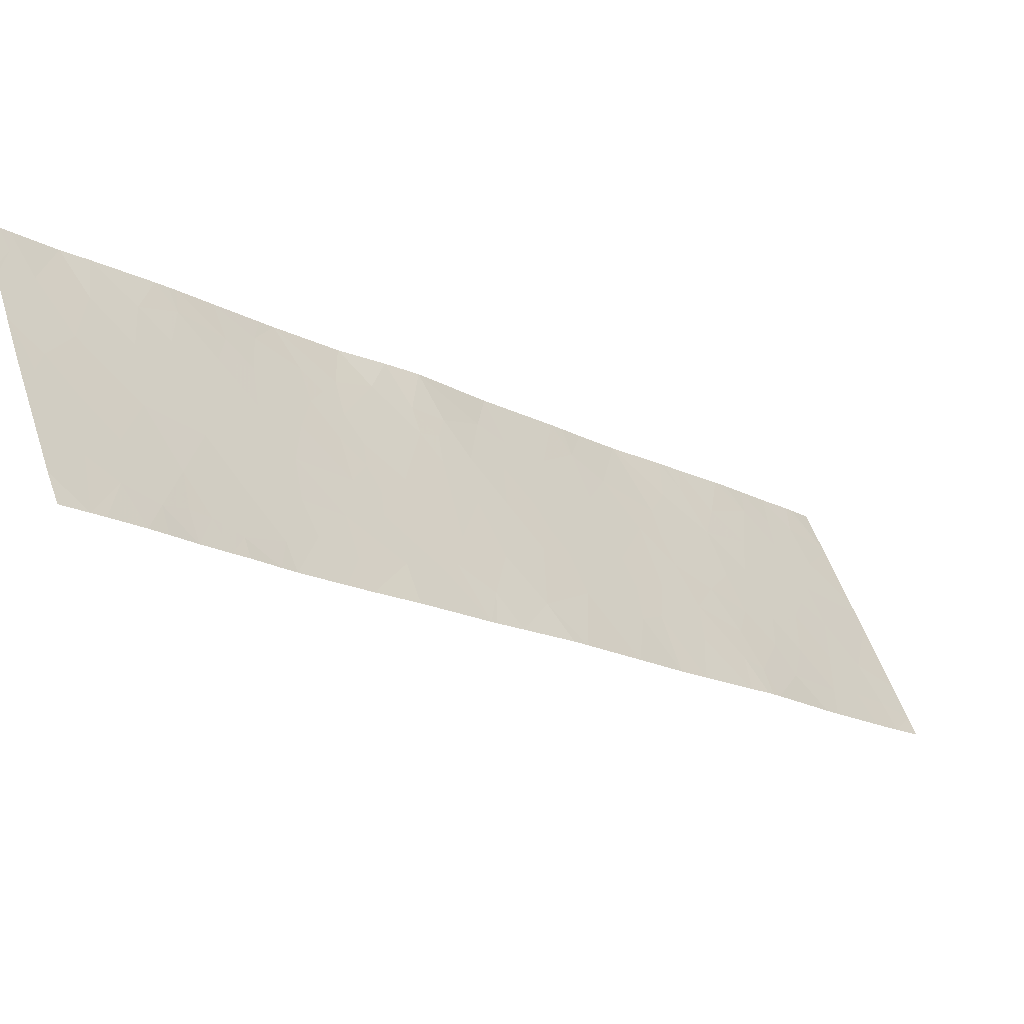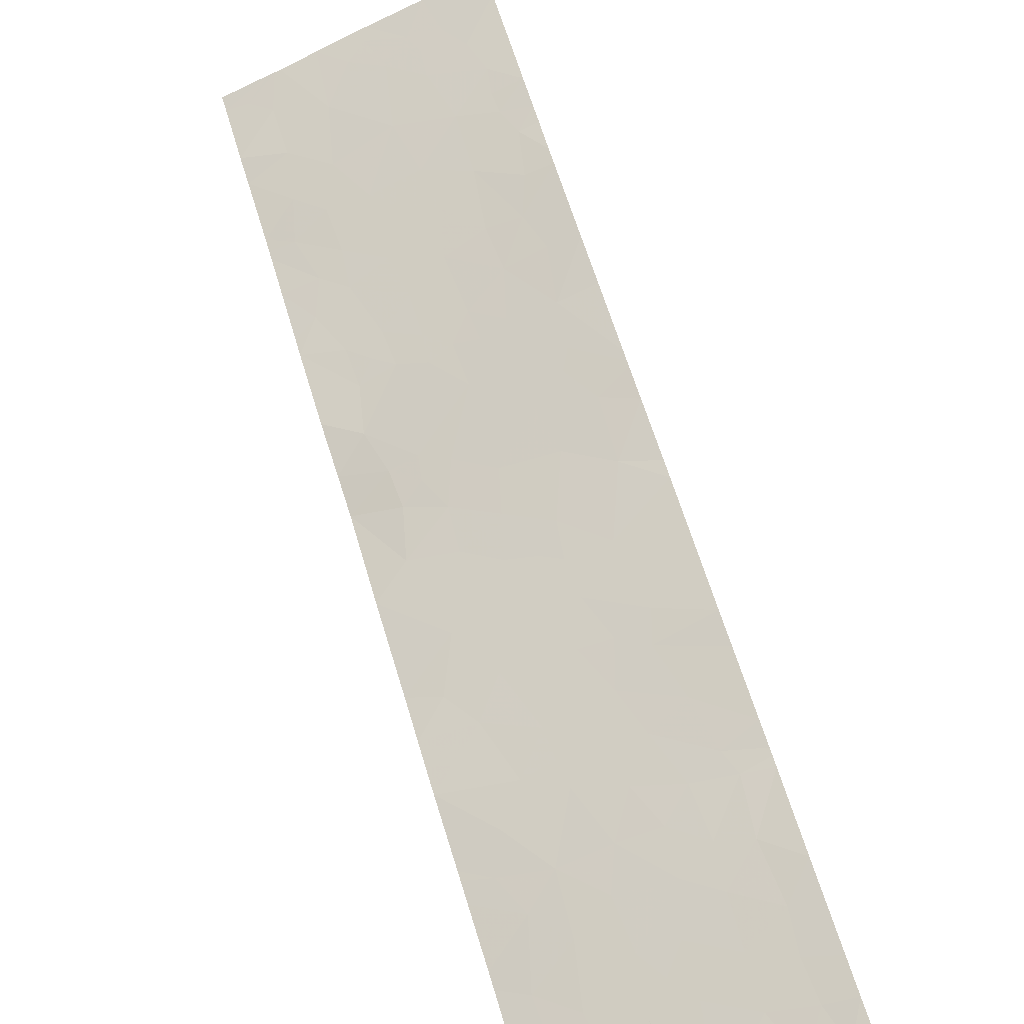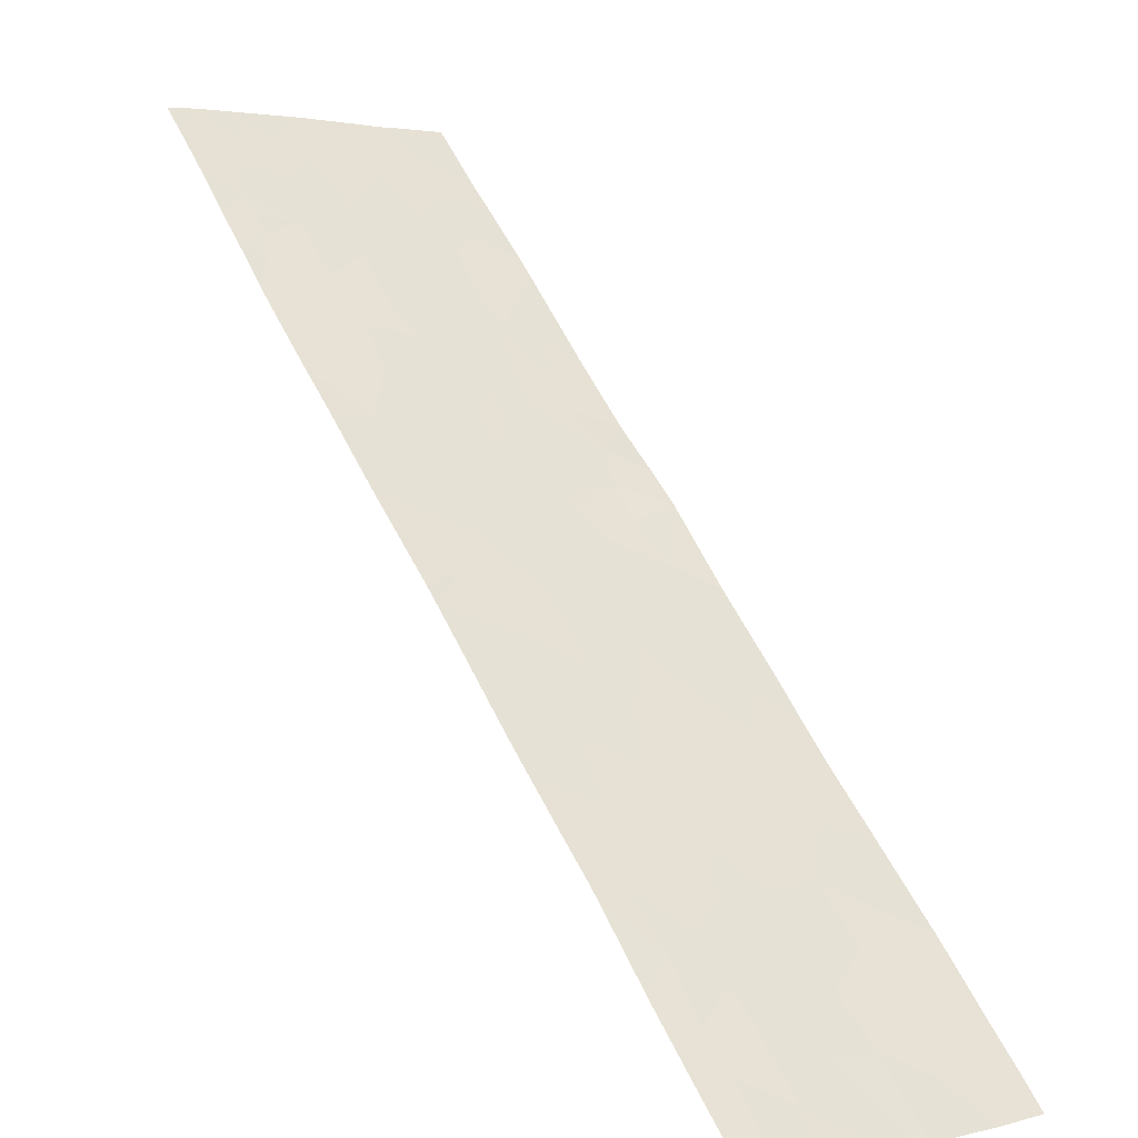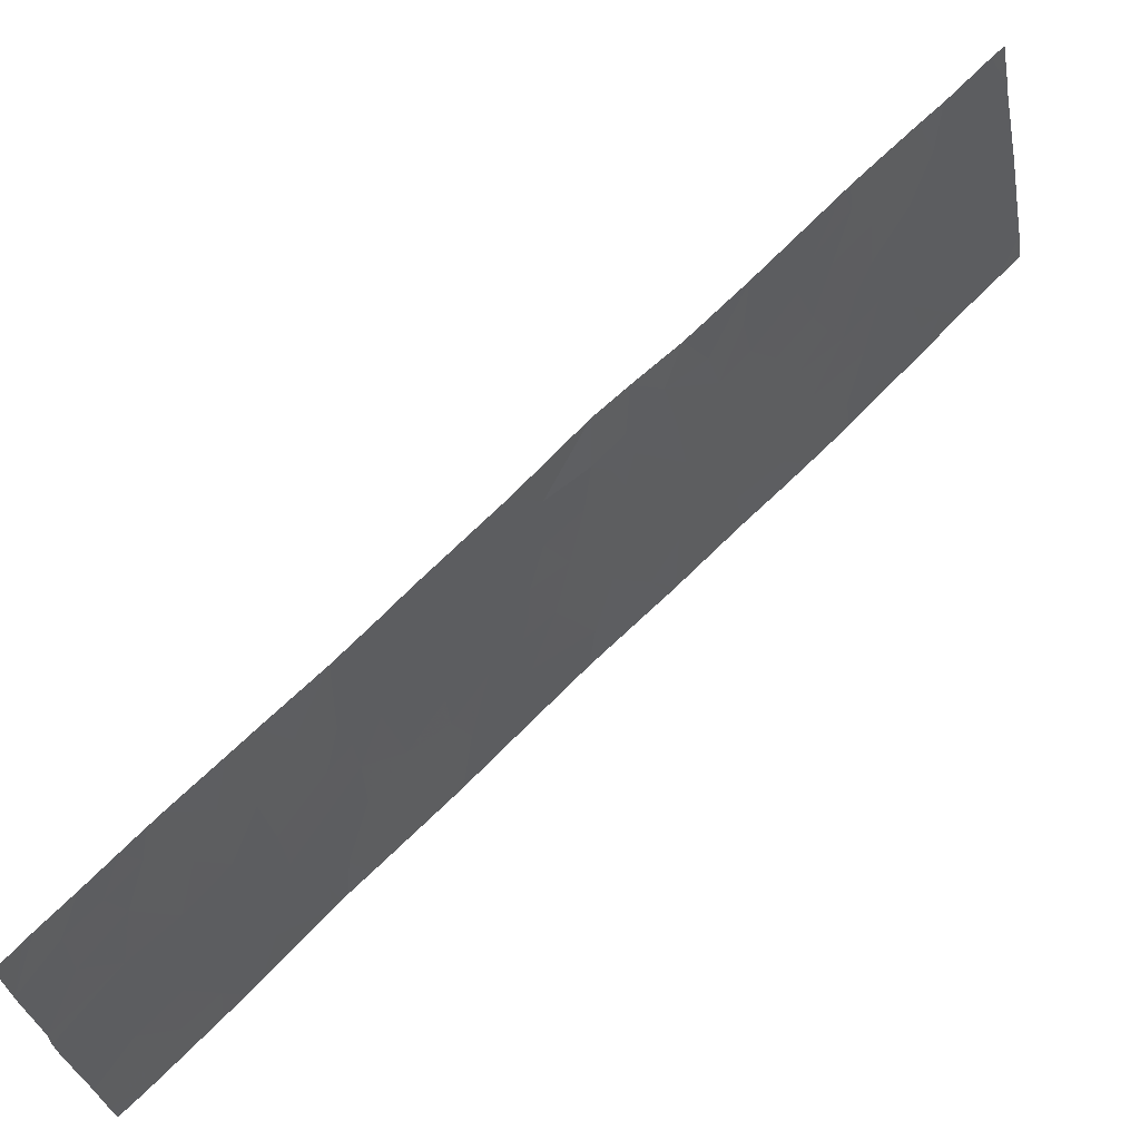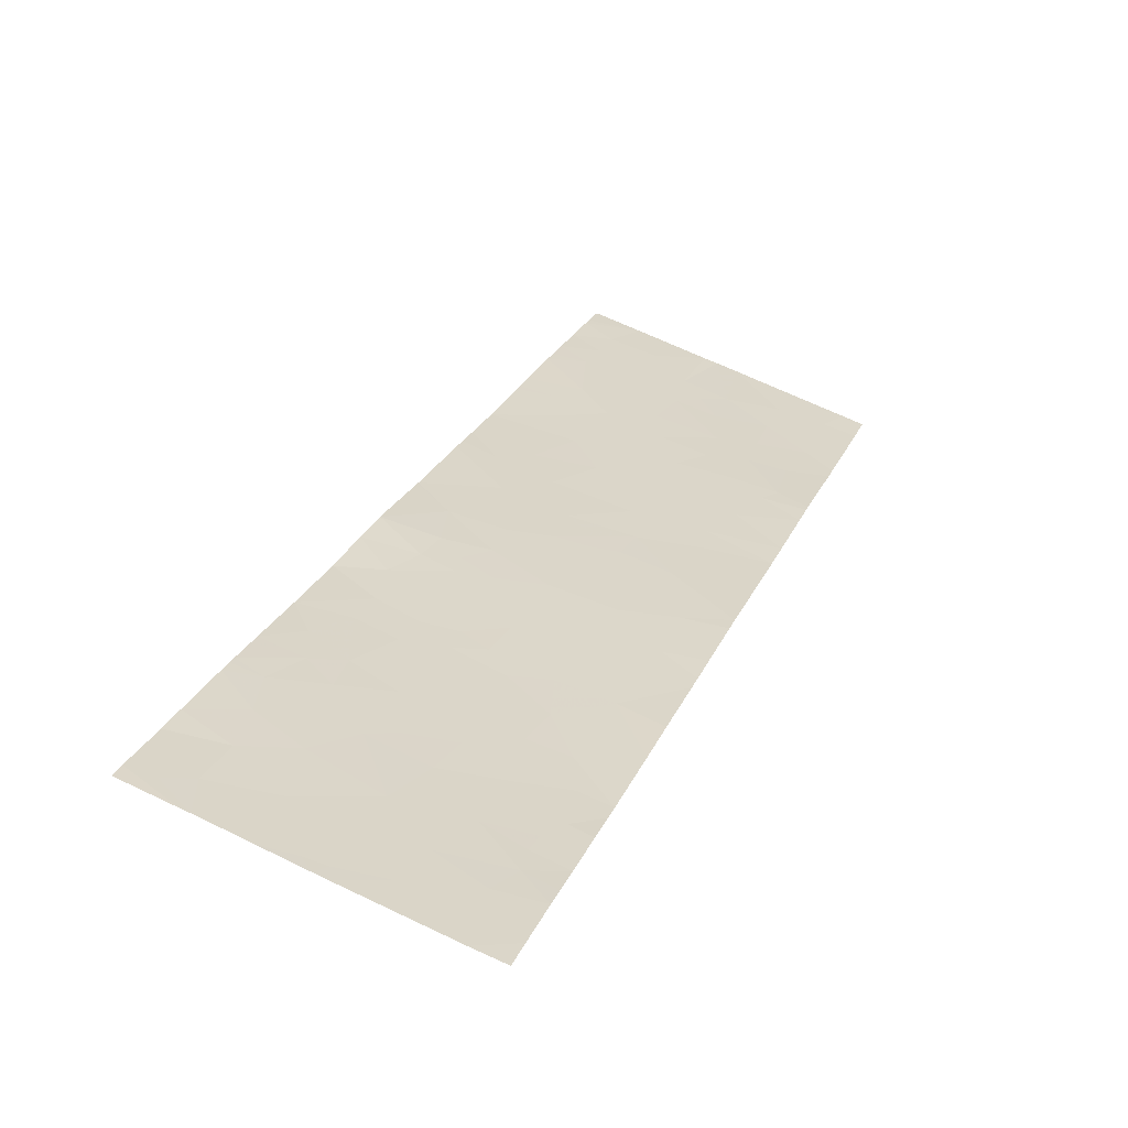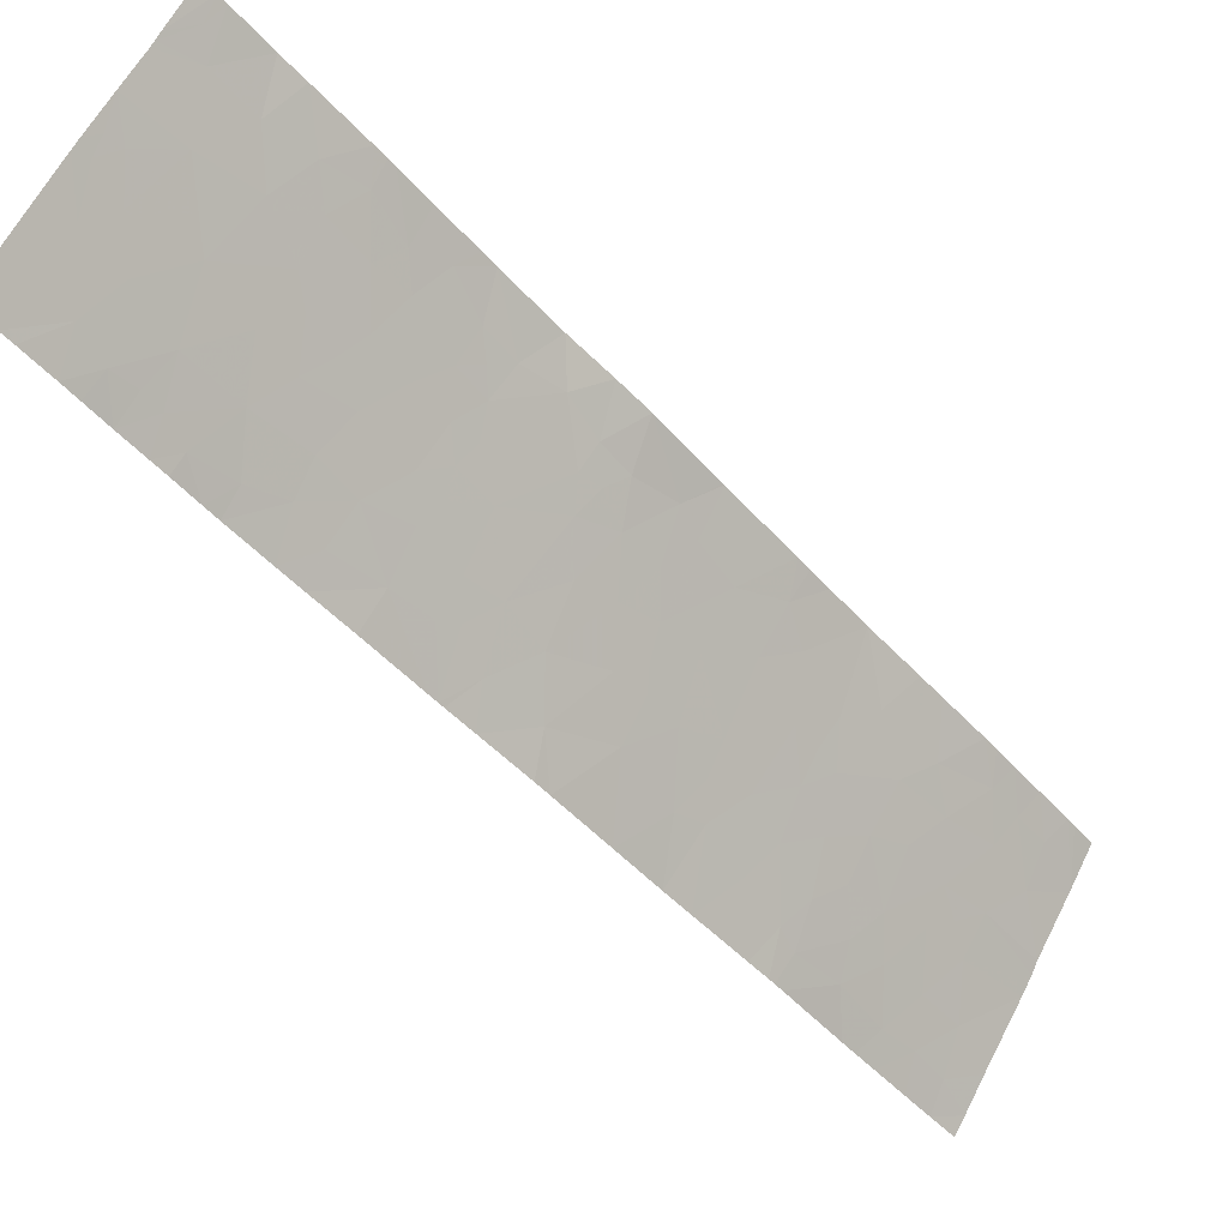
<metadata>
{"format":"obj","ext":"obj","renderer":"f3d","projection":"perspective","resolution":1024,"background":"white","views":[{"elev":55.0,"azim":-19.1,"up":"+Y"},{"elev":-67.8,"azim":-65.9,"up":"+Y"},{"elev":5.1,"azim":52.4,"up":"+Y"},{"elev":-32.5,"azim":-170.5,"up":"+Y"},{"elev":69.4,"azim":-65.1,"up":"+Y"},{"elev":66.3,"azim":26.8,"up":"+Y"}]}
</metadata>
<code>
v 32.6 34.54 21.46
v 33.04 34.09 21.46
v 32.86 34.28 20.89
v 33.09 34.04 20.78
v 33.28 33.85 20.33
v 32.95 34.18 20.48
v 30.49 36.59 20.5
v 30.56 36.52 20.2
v 30.32 36.75 20.17
v 35.33 31.82 20.16
v 35.91 31.24 19.83
v 35.33 31.82 19.68
v 30.57 36.51 19.65
v 30.48 36.59 19.34
v 30.35 36.72 19.68
v 28.31 38.76 21.04
v 28.41 38.68 21.46
v 28.58 38.5 21.15
v 34.94 32.23 18.76
v 34.7 32.46 18.46
v 34.82 32.34 18.46
v 28.56 38.52 21.46
v 29.38 37.66 21.46
v 29.16 37.9 21.23
v 29.15 37.91 21.46
v 35.52 31.64 18.79
v 35.23 31.93 18.79
v 35.56 31.59 19.26
v 35.15 32.01 19.15
v 34.52 32.62 19.71
v 34.22 32.93 19.88
v 34.24 32.91 19.31
v 29.8 37.25 20.99
v 29.77 37.29 20.6
v 29.3 37.75 20.68
v 29.5 37.55 21.15
v 28.94 38.12 21.12
v 29.01 38.04 21.46
v 32.36 34.76 19.99
v 32.22 34.9 20.06
v 32.15 34.97 19.74
v 30.51 36.57 19.93
v 30.84 36.24 19.95
v 28.53 38.52 18.94
v 28.41 38.63 18.46
v 28.14 38.9 18.93
v 28.31 38.74 19.49
v 35.02 32.14 18.46
v 29.77 37.29 19.13
v 29.88 37.18 18.71
v 29.61 37.46 18.87
v 32.31 34.81 20.28
v 32.6 34.52 20.31
v 32.87 34.25 19.38
v 33.14 33.98 19.05
v 32.88 34.23 18.81
v 31.97 35.14 19.36
v 32.11 35 18.99
v 31.64 35.48 19.39
v 31.89 35.23 18.85
v 29.51 37.53 21.46
v 32.09 35.02 18.46
v 32.09 35.02 18.46
v 32.04 35.09 20.33
v 31.03 36.06 20.85
v 31.15 35.94 21.46
v 31.2 35.9 20.49
v 31.32 35.79 21.08
v 31.11 36.01 18.46
v 30.68 36.38 18.46
v 30.88 36.21 18.83
v 29.11 37.95 19.15
v 28.91 38.15 18.85
v 28.78 38.28 19.35
v 33.92 33.24 21.04
v 34.02 33.16 21.46
v 34.11 33.06 21.13
v 32.93 34.2 20.12
v 29.25 37.82 18.74
v 29.14 37.94 18.46
v 30.53 36.55 21.02
v 30.12 36.94 20.64
v 34.7 32.45 19.27
v 34.76 32.39 20.68
v 34.98 32.17 21.13
v 35.15 32 20.66
v 35.13 32.02 19.94
v 34.44 32.72 20.72
v 34.52 32.63 21.08
v 34.74 32.4 21.46
v 34.15 33.02 21.46
v 33.82 33.34 21.46
v 33.64 33.51 20.49
v 33.51 33.63 20.93
v 29.85 37.21 20.12
v 29.46 37.6 20.23
v 29.57 37.49 19.94
v 29.47 37.6 19.17
v 29.3 37.76 19.82
v 29.68 37.38 19.6
v 29.4 37.66 19.55
v 31.58 35.53 20.58
v 31.81 35.31 21.05
v 30.22 36.85 18.91
v 30.11 36.94 18.46
v 31.38 35.73 19.23
v 31.22 35.89 18.95
v 31.2 35.91 19.27
v 35.9 31.26 19.68
v 34.08 33.05 18.46
v 34.02 33.12 18.46
v 34.15 32.99 18.76
v 33.48 33.63 18.46
v 33.86 33.26 18.94
v 31.52 35.59 19.97
v 31.84 35.28 19.86
v 35.9 31.25 18.98
v 32.32 34.81 20.77
v 31.51 35.61 18.98
v 32.06 35.08 21.46
v 28.69 38.37 20.06
v 35.29 31.85 21.09
v 35.53 31.62 20.65
v 33.34 33.79 19.6
v 30.1 36.96 21.11
v 30.52 36.56 21.46
v 31.07 36.02 21.46
v 30.89 36.2 20.55
v 30.88 36.21 20.97
v 34.92 32.23 19.76
v 34.45 32.7 18.95
v 28.78 38.28 21.11
v 28.77 38.29 21.46
v 35.91 31.24 20.04
v 28.2 38.87 20.57
v 28.1 38.97 20.85
v 28.04 39.03 20.49
v 33.58 33.56 19.97
v 33.57 33.56 19.62
v 33.78 33.36 19.66
v 32.79 34.33 18.46
v 32.91 34.21 18.46
v 34.04 33.12 20.67
v 33.91 33.23 20.17
v 30.85 36.24 19.35
v 32.07 35.04 18.46
v 32.49 34.62 19.06
v 33.3 33.84 21.46
v 28.26 38.82 20.75
v 31.43 35.71 18.46
v 27.85 39.2 19.13
v 27.83 39.23 19.55
v 28.03 39.03 19.83
v 28.41 38.65 20.55
v 34.24 32.91 20.35
v 35.7 31.47 18.46
v 35.9 31.25 18.94
v 35.9 31.26 18.46
v 35.62 31.55 18.46
v 35.89 31.27 21.46
v 35.64 31.51 21.46
v 35.9 31.26 21.24
v 35.6 31.54 21.12
v 35.9 31.26 20.83
v 28.2 38.86 20.19
v 28.64 38.41 18.46
v 34.94 32.21 20.17
v 30.12 36.93 21.46
v 30.36 36.71 19.12
v 30.52 36.55 18.93
v 30.2 36.87 19.31
v 31.93 35.21 21.46
v 31.45 35.66 21.46
v 34.58 32.57 20.33
v 29.24 37.83 18.46
v 29.3 37.77 18.46
v 28.02 39.07 21.46
v 27.8 39.27 20.76
v 27.8 39.29 21.14
v 33.1 34.01 18.46
v 27.8 39.28 21.46
v 33.6 33.52 19.25
v 30.02 37.05 19.68
v 29.12 37.94 20.18
v 29.14 37.92 19.61
v 29.9 37.15 21.46
v 31.32 35.79 19.56
v 27.85 39.2 18.98
v 27.98 39.07 18.46
v 28 39.04 18.71
v 27.92 39.14 20.06
v 27.82 39.25 20
v 27.9 39.16 19.86
v 27.81 39.25 20.11
v 35.06 32.08 21.46
v 34.86 32.28 21.46
v 34.08 33.1 21.46
v 35.37 31.77 21.46
v 28.13 38.96 21.46
v 27.86 39.18 18.46
v 32.5 34.62 19.69
v 28.83 38.23 20.69
v 29.6 37.46 18.46
v 34.25 32.89 18.46
v 29.98 37.07 18.46
v 28.05 38.99 18.46
v 27.85 39.2 19.06
v 35.31 31.85 18.46
v 31.19 35.9 21.46
f 3 2 1
f 6 5 4
f 9 8 7
f 12 11 10
f 15 14 13
f 18 17 16
f 21 19 20
f 22 17 18
f 25 24 23
f 28 27 26
f 28 29 27
f 32 30 31
f 35 34 33
f 33 36 35
f 38 37 24
f 41 39 40
f 13 43 42
f 42 15 13
f 46 45 44
f 44 47 46
f 21 48 19
f 51 50 49
f 53 52 39
f 56 55 54
f 60 58 57
f 57 59 60
f 36 61 23
f 58 63 62
f 64 40 52
f 68 66 65
f 65 67 68
f 64 41 40
f 71 70 69
f 74 73 72
f 77 76 75
f 6 78 5
f 73 80 79
f 79 72 73
f 82 7 81
f 83 30 32
f 86 85 84
f 12 10 87
f 89 88 84
f 89 85 90
f 89 84 85
f 89 90 91
f 94 75 92
f 94 93 75
f 96 95 34
f 34 35 96
f 96 97 95
f 98 72 79
f 101 97 99
f 101 100 97
f 64 103 102
f 50 105 104
f 108 107 106
f 12 109 11
f 12 28 109
f 36 33 61
f 112 111 110
f 114 113 111
f 111 112 114
f 116 64 102
f 102 115 116
f 28 117 109
f 64 52 118
f 106 107 119
f 103 118 120
f 103 64 118
f 116 115 59
f 74 121 47
f 86 122 85
f 86 123 122
f 74 47 44
f 124 5 78
f 78 54 124
f 82 34 95
f 9 82 95
f 33 82 125
f 81 127 126
f 129 128 65
f 130 30 83
f 83 32 131
f 18 132 133
f 133 22 18
f 118 1 120
f 86 10 123
f 10 11 134
f 134 123 10
f 137 135 136
f 60 63 58
f 115 102 67
f 140 138 139
f 56 141 142
f 93 143 75
f 93 144 143
f 89 91 77
f 77 88 89
f 108 145 71
f 71 107 108
f 60 146 63
f 15 42 9
f 114 112 32
f 93 138 144
f 147 62 141
f 141 56 147
f 32 112 131
f 94 92 148
f 136 149 16
f 31 144 140
f 140 32 31
f 60 150 146
f 60 119 150
f 47 152 151
f 47 153 152
f 25 38 24
f 154 16 149
f 31 155 144
f 158 157 156
f 143 77 75
f 159 156 157
f 162 160 161
f 161 163 162
f 57 58 41
f 163 164 162
f 7 128 129
f 129 81 7
f 131 20 19
f 19 83 131
f 119 60 59
f 137 165 135
f 6 4 3
f 6 53 78
f 107 71 69
f 73 44 166
f 73 74 44
f 86 84 167
f 167 10 86
f 13 145 43
f 13 14 145
f 26 159 157
f 157 117 26
f 123 163 122
f 81 126 168
f 168 125 81
f 170 14 169
f 33 34 82
f 169 14 171
f 49 104 171
f 49 50 104
f 129 66 127
f 129 65 66
f 14 71 145
f 14 170 71
f 5 138 93
f 103 172 173
f 123 164 163
f 37 133 132
f 37 38 133
f 130 167 174
f 174 30 130
f 79 80 175
f 79 175 176
f 179 136 177
f 179 178 136
f 55 180 113
f 55 56 180
f 179 177 181
f 55 113 182
f 182 124 55
f 100 183 95
f 171 15 183
f 185 99 184
f 33 186 61
f 33 125 186
f 170 105 70
f 170 104 105
f 165 121 154
f 165 47 121
f 147 58 62
f 187 67 43
f 187 115 67
f 84 174 167
f 187 59 115
f 130 12 87
f 31 174 155
f 31 30 174
f 183 9 95
f 183 15 9
f 144 138 140
f 123 134 164
f 116 41 64
f 10 167 87
f 190 188 189
f 88 77 143
f 143 155 88
f 193 191 192
f 137 178 194
f 194 191 137
f 116 57 41
f 116 59 57
f 49 171 183
f 183 100 49
f 29 19 27
f 28 26 117
f 29 28 12
f 8 43 128
f 128 7 8
f 8 42 43
f 8 9 42
f 85 195 196
f 125 168 186
f 77 91 197
f 198 122 163
f 198 195 122
f 85 122 195
f 198 163 161
f 187 106 59
f 73 166 80
f 83 19 29
f 177 16 199
f 177 136 16
f 166 44 45
f 137 136 178
f 199 16 17
f 200 189 188
f 147 41 58
f 147 201 41
f 165 154 135
f 154 18 16
f 154 202 18
f 187 108 106
f 130 87 167
f 51 176 203
f 203 50 51
f 155 174 88
f 104 170 169
f 125 82 81
f 51 79 176
f 51 98 79
f 131 204 20
f 131 112 204
f 50 203 205
f 9 7 82
f 14 15 171
f 190 189 206
f 81 129 127
f 35 202 184
f 114 140 182
f 114 32 140
f 202 132 18
f 46 151 207
f 46 47 151
f 46 206 45
f 46 190 206
f 121 202 154
f 130 29 12
f 130 83 29
f 77 197 76
f 90 85 196
f 75 76 92
f 5 93 94
f 208 159 26
f 208 26 27
f 48 27 19
f 48 208 27
f 98 49 100
f 68 209 66
f 50 205 105
f 74 72 185
f 185 184 121
f 121 74 185
f 191 194 192
f 96 99 97
f 96 184 99
f 36 23 24
f 24 35 36
f 96 35 184
f 135 149 136
f 202 37 132
f 47 165 153
f 190 207 188
f 190 46 207
f 35 24 37
f 37 202 35
f 104 169 171
f 193 153 191
f 202 121 184
f 98 51 49
f 101 185 72
f 72 98 101
f 147 56 54
f 67 65 128
f 124 182 139
f 56 142 180
f 114 182 113
f 107 69 150
f 150 119 107
f 112 110 204
f 201 147 54
f 102 68 67
f 53 118 52
f 103 173 68
f 68 102 103
f 4 148 2
f 2 3 4
f 40 39 52
f 201 53 39
f 201 78 53
f 201 54 78
f 55 124 54
f 3 1 118
f 118 53 3
f 170 70 71
f 124 138 5
f 154 149 135
f 88 174 84
f 155 143 144
f 98 100 101
f 101 99 185
f 193 192 152
f 4 94 148
f 4 5 94
f 6 3 53
f 193 152 153
f 140 139 182
f 103 120 172
f 106 119 59
f 108 43 145
f 108 187 43
f 68 173 209
f 201 39 41
f 67 128 43
f 191 153 165
f 165 137 191
f 124 139 138
f 100 95 97

</code>
